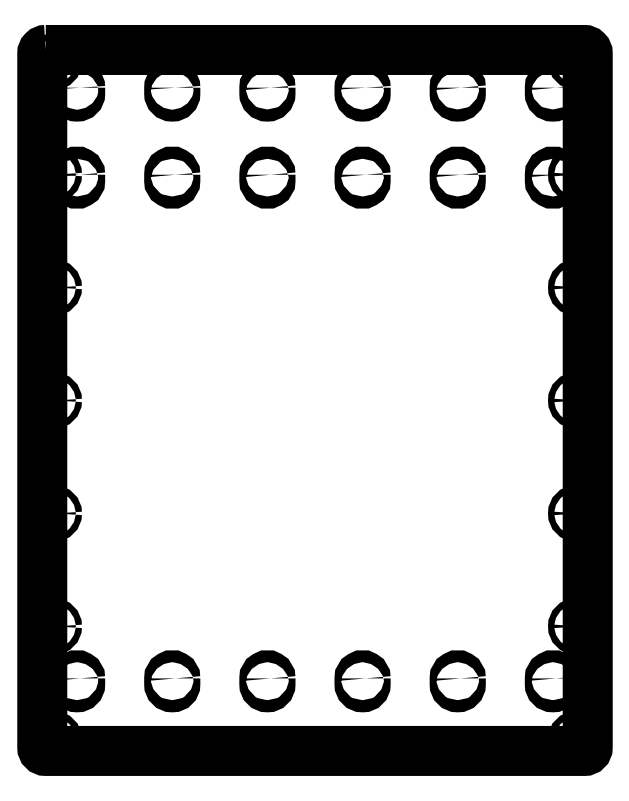
<metadata>
{"format":"dxf","ext":"dxf","renderer":"ezdxf+matplotlib","layout":"modelspace","background":"white","min_lineweight":24,"dpi":150}
</metadata>
<code>
0
SECTION
2
ENTITIES
0
LWPOLYLINE
8
0
90
8
70
1
43
0
10
3
20
604
42
0.4142
10
4.434e-09
20
601
10
4.434e-09
20
3
42
0.4142
10
3
20
-2.659e-13
10
467
20
-2.659e-13
42
0.4142
10
470
20
3
10
470
20
601
42
0.4142
10
467
20
604
0
LWPOLYLINE
8
0
90
4
70
1
43
0
10
196.7
20
62.5
10
196.7
20
57.5
42
-1
10
191.4
20
57.5
10
191.4
20
62.5
42
-1
0
LWPOLYLINE
8
0
90
4
70
1
43
0
10
114.7
20
496.5
10
114.7
20
491.5
42
-1
10
109.4
20
491.5
10
109.4
20
496.5
42
-1
0
LWPOLYLINE
8
0
90
4
70
1
43
0
10
442.7
20
496.5
10
442.7
20
491.5
42
-1
10
437.4
20
491.5
10
437.4
20
496.5
42
-1
0
LWPOLYLINE
8
0
90
4
70
1
43
0
10
442.7
20
62.5
10
442.7
20
57.5
42
-1
10
437.4
20
57.5
10
437.4
20
62.5
42
-1
0
LWPOLYLINE
8
0
90
4
70
1
43
0
10
278.7
20
62.5
10
278.7
20
57.5
42
-1
10
273.4
20
57.5
10
273.4
20
62.5
42
-1
0
LWPOLYLINE
8
0
90
4
70
1
43
0
10
196.7
20
571.5
10
196.7
20
566.5
42
-1
10
191.4
20
566.5
10
191.4
20
571.5
42
-1
0
LWPOLYLINE
8
0
90
4
70
1
43
0
10
196.7
20
496.5
10
196.7
20
491.5
42
-1
10
191.4
20
491.5
10
191.4
20
496.5
42
-1
0
LWPOLYLINE
8
0
90
4
70
1
43
0
10
32.65
20
496.5
10
32.65
20
491.5
42
-1
10
27.35
20
491.5
10
27.35
20
496.5
42
-1
0
LWPOLYLINE
8
0
90
4
70
1
43
0
10
32.65
20
62.5
10
32.65
20
57.5
42
-1
10
27.35
20
57.5
10
27.35
20
62.5
42
-1
0
LWPOLYLINE
8
0
90
4
70
1
43
0
10
278.7
20
496.5
10
278.7
20
491.5
42
-1
10
273.4
20
491.5
10
273.4
20
496.5
42
-1
0
LWPOLYLINE
8
0
90
4
70
1
43
0
10
114.7
20
62.5
10
114.7
20
57.5
42
-1
10
109.4
20
57.5
10
109.4
20
62.5
42
-1
0
CIRCLE
8
0
10
460
20
10
30
0
40
2.65
210
-3.394e-42
220
9.861e-32
230
1
0
CIRCLE
8
0
10
460
20
107.3
30
0
40
2.65
210
-3.394e-42
220
9.861e-32
230
1
0
CIRCLE
8
0
10
460
20
204.7
30
7.105e-14
40
2.65
210
-3.394e-42
220
9.861e-32
230
1
0
CIRCLE
8
0
10
460
20
302
30
7.105e-14
40
2.65
210
-3.394e-42
220
9.861e-32
230
1
0
CIRCLE
8
0
10
460
20
399.3
30
0
40
2.65
210
-3.394e-42
220
9.861e-32
230
1
0
CIRCLE
8
0
10
460
20
594
30
0
40
2.65
210
-3.394e-42
220
9.861e-32
230
1
0
CIRCLE
8
0
10
10
20
10
30
0
40
2.65
210
-3.394e-42
220
9.861e-32
230
1
0
CIRCLE
8
0
10
10
20
107.3
30
0
40
2.65
210
-3.394e-42
220
9.861e-32
230
1
0
CIRCLE
8
0
10
10
20
204.7
30
0
40
2.65
210
-3.394e-42
220
9.861e-32
230
1
0
CIRCLE
8
0
10
10
20
302
30
7.105e-14
40
2.65
210
-3.394e-42
220
9.861e-32
230
1
0
CIRCLE
8
0
10
10
20
399.3
30
0
40
2.65
210
-3.394e-42
220
9.861e-32
230
1
0
CIRCLE
8
0
10
10
20
496.7
30
0
40
2.65
210
-3.394e-42
220
9.861e-32
230
1
0
LWPOLYLINE
8
0
90
4
70
1
43
0
10
442.7
20
571.5
10
442.7
20
566.5
42
-1
10
437.4
20
566.5
10
437.4
20
571.5
42
-1
0
CIRCLE
8
0
10
10
20
594
30
0
40
2.65
210
-3.394e-42
220
9.861e-32
230
1
0
CIRCLE
8
0
10
460
20
496.7
30
0
40
2.65
210
-3.394e-42
220
9.861e-32
230
1
0
LWPOLYLINE
8
0
90
4
70
1
43
0
10
360.7
20
571.5
10
360.7
20
566.5
42
-1
10
355.4
20
566.5
10
355.4
20
571.5
42
-1
0
LWPOLYLINE
8
0
90
4
70
1
43
0
10
360.7
20
496.5
10
360.7
20
491.5
42
-1
10
355.4
20
491.5
10
355.4
20
496.5
42
-1
0
LWPOLYLINE
8
0
90
4
70
1
43
0
10
278.7
20
571.5
10
278.7
20
566.5
42
-1
10
273.4
20
566.5
10
273.4
20
571.5
42
-1
0
LWPOLYLINE
8
0
90
4
70
1
43
0
10
360.7
20
62.5
10
360.7
20
57.5
42
-1
10
355.4
20
57.5
10
355.4
20
62.5
42
-1
0
LWPOLYLINE
8
0
90
4
70
1
43
0
10
32.65
20
571.5
10
32.65
20
566.5
42
-1
10
27.35
20
566.5
10
27.35
20
571.5
42
-1
0
LWPOLYLINE
8
0
90
4
70
1
43
0
10
114.7
20
571.5
10
114.7
20
566.5
42
-1
10
109.4
20
566.5
10
109.4
20
571.5
42
-1
0
ENDSEC
0
EOF

</code>
